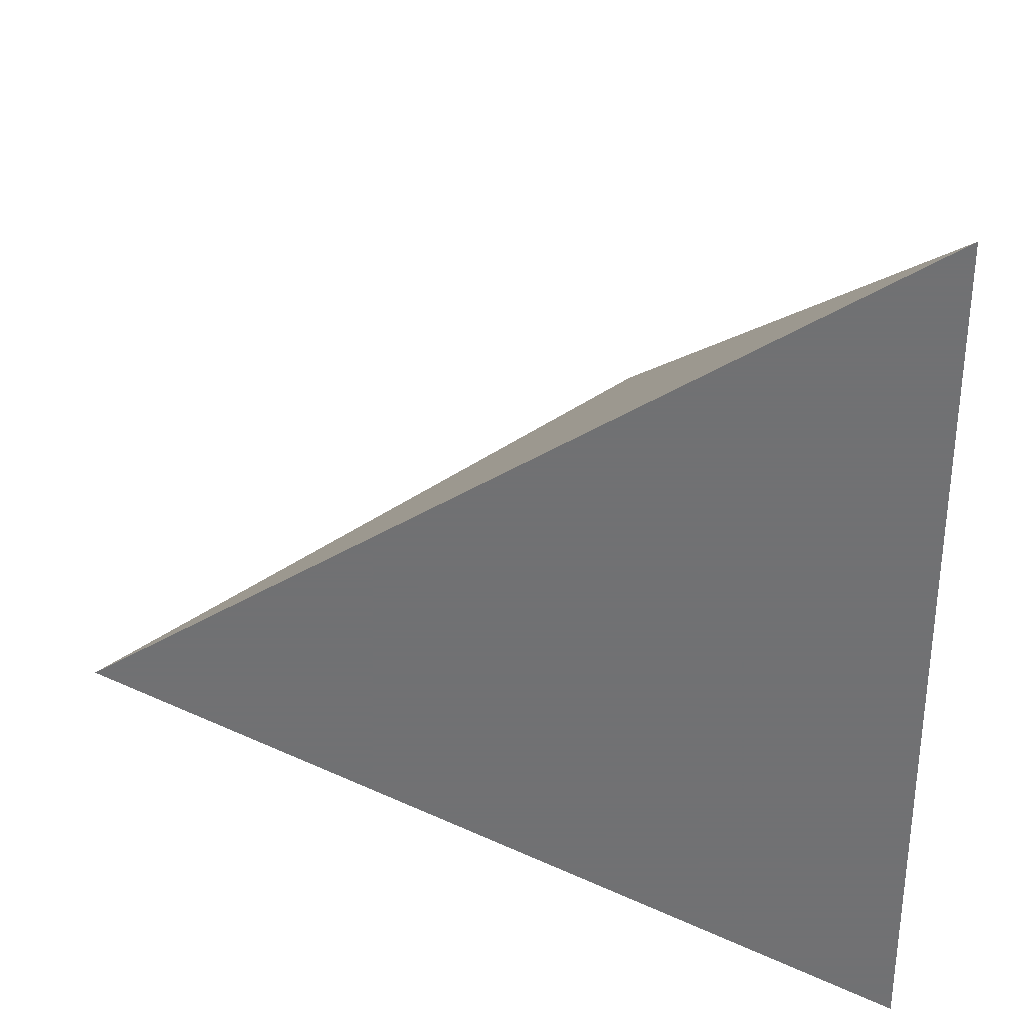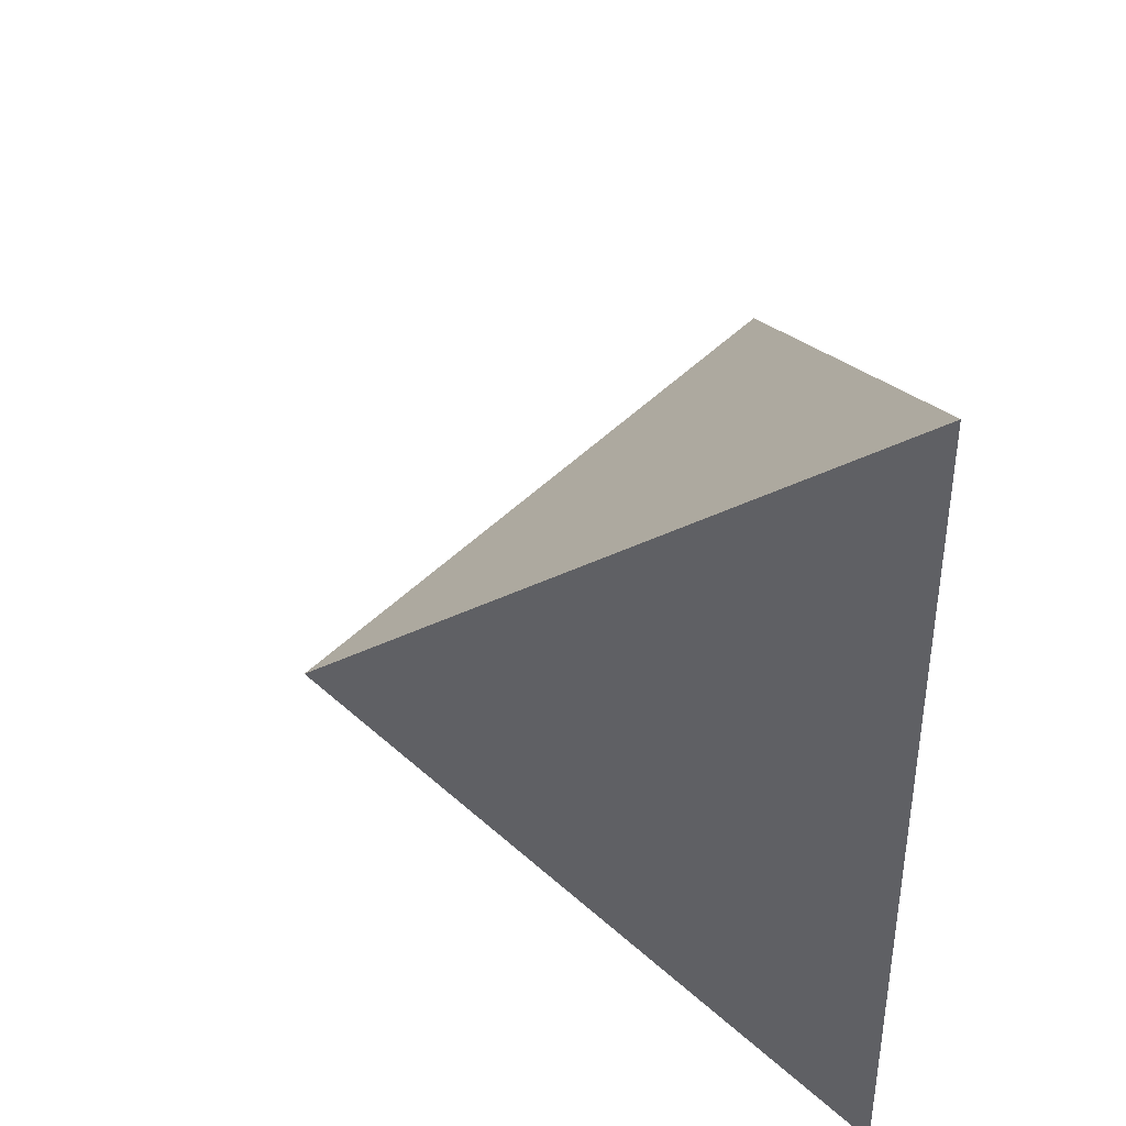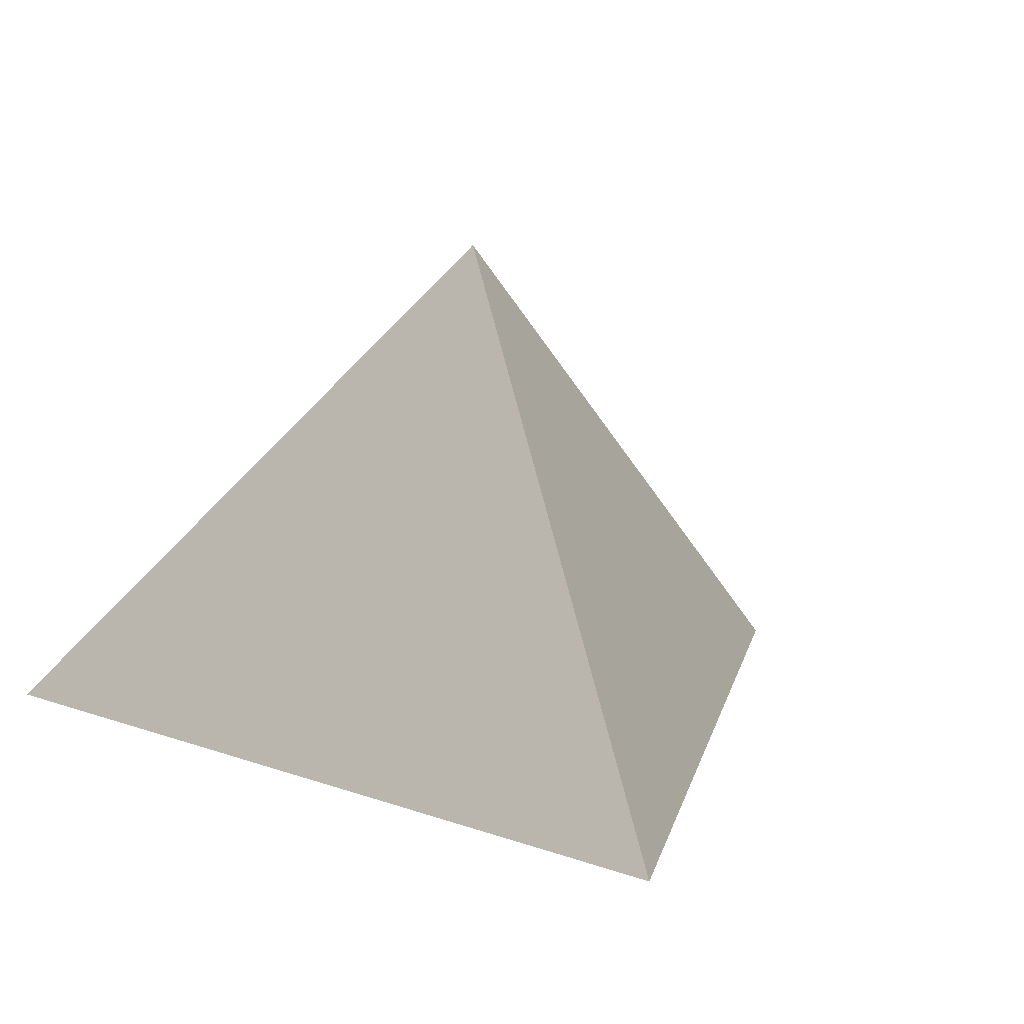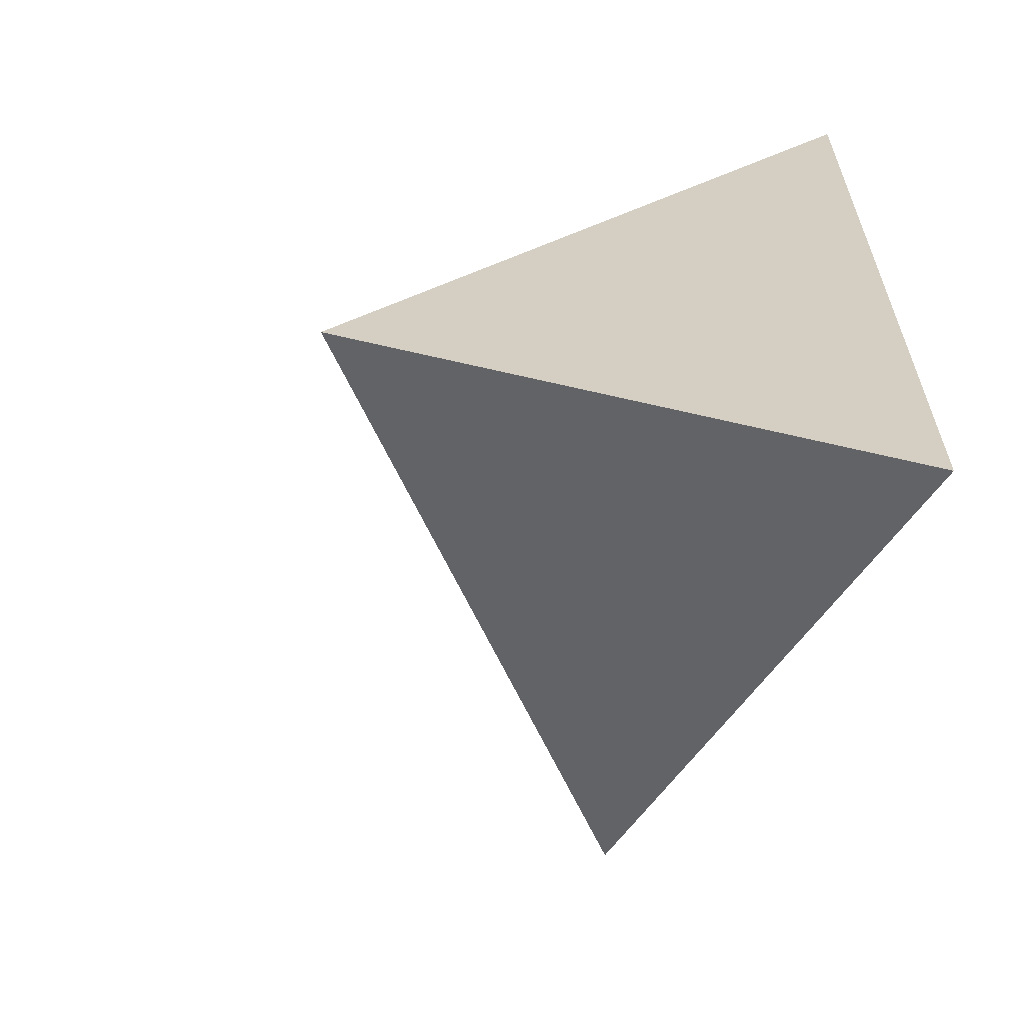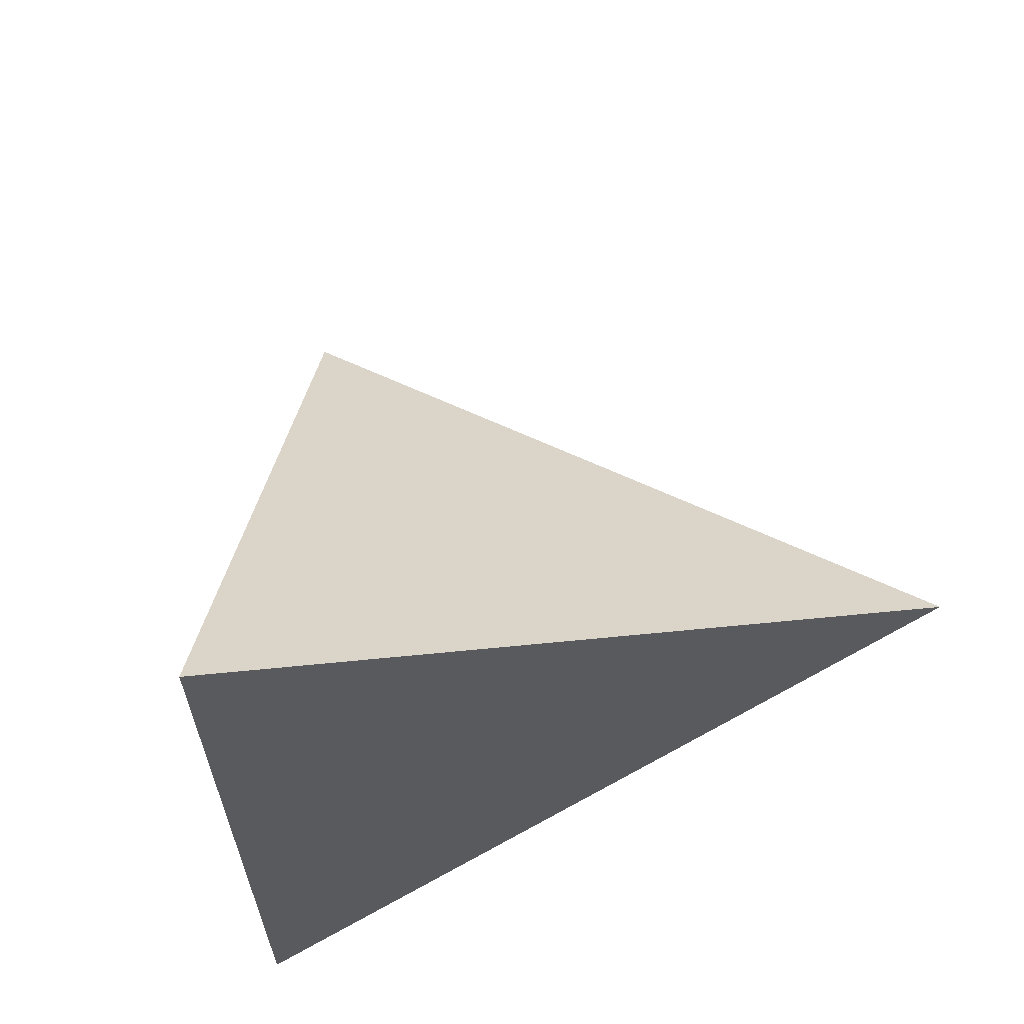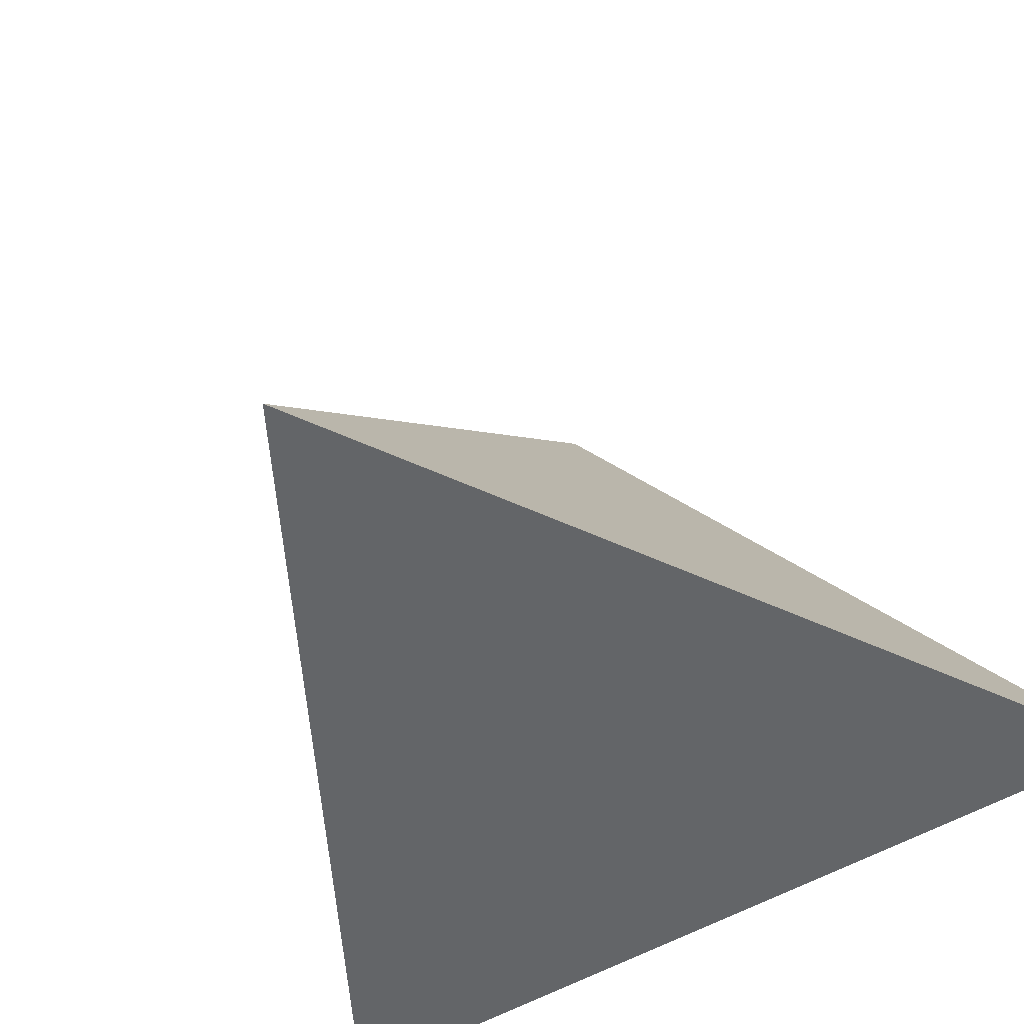
<metadata>
{"format":"obj","ext":"obj","renderer":"f3d","projection":"perspective","resolution":1024,"background":"white","views":[{"elev":-55.3,"azim":0.4,"up":"+Z"},{"elev":40.6,"azim":83.2,"up":"+Y"},{"elev":12.0,"azim":-108.4,"up":"+Z"},{"elev":-62.3,"azim":69.8,"up":"+Y"},{"elev":63.7,"azim":160.2,"up":"+Y"},{"elev":-51.4,"azim":-56.8,"up":"+Z"}]}
</metadata>
<code>
v -3.28 4.618 0.2
v -2.92 4.826 0.2
v -2.92 4.41 0.2
v -3.04 4.618 0.44
f 1 2 3
f 4 2 1
f 4 3 2
f 4 1 3

</code>
